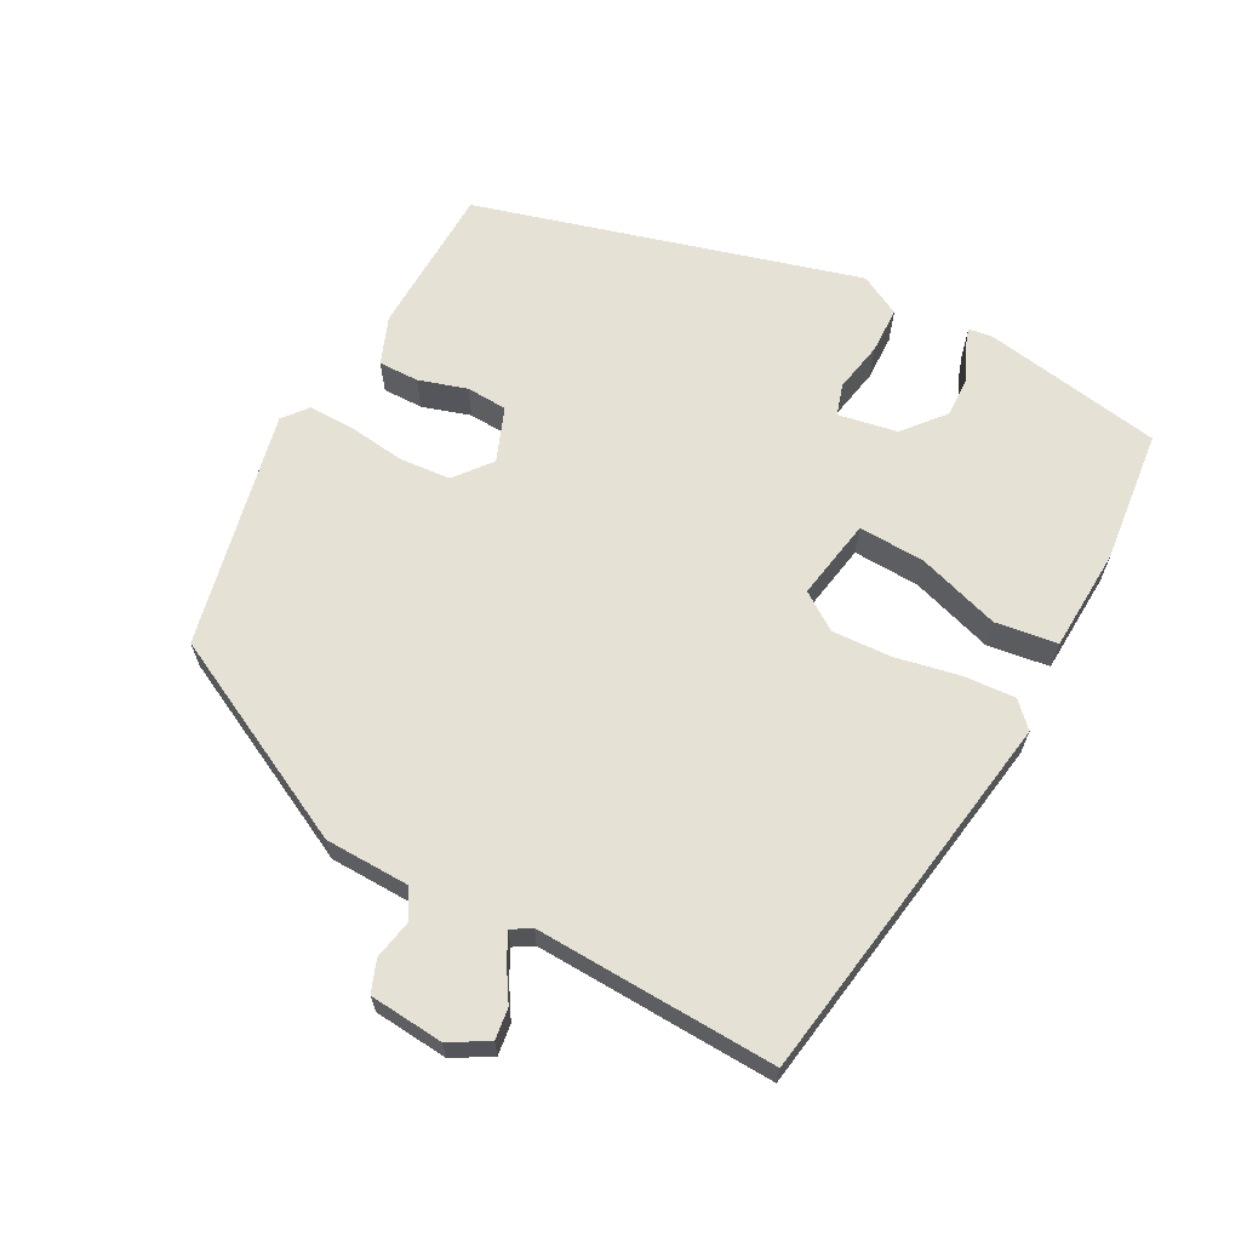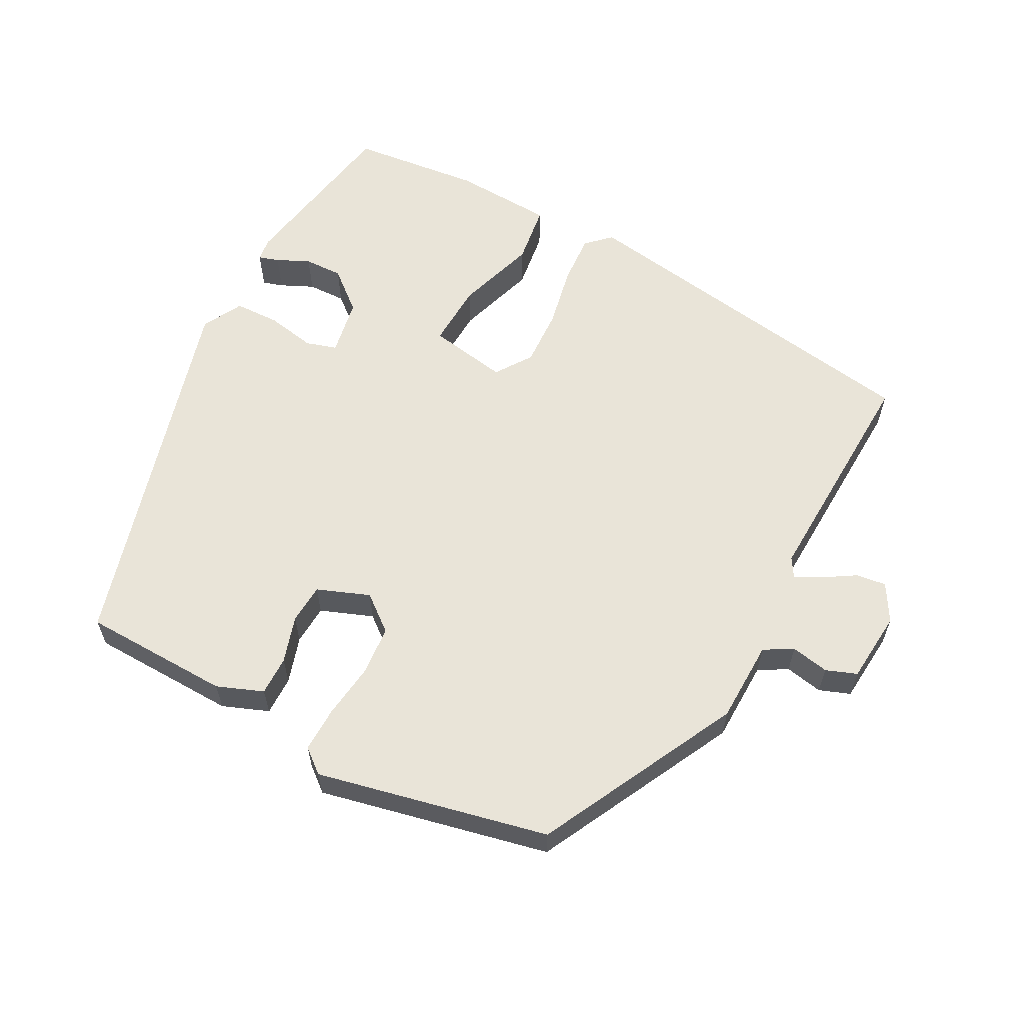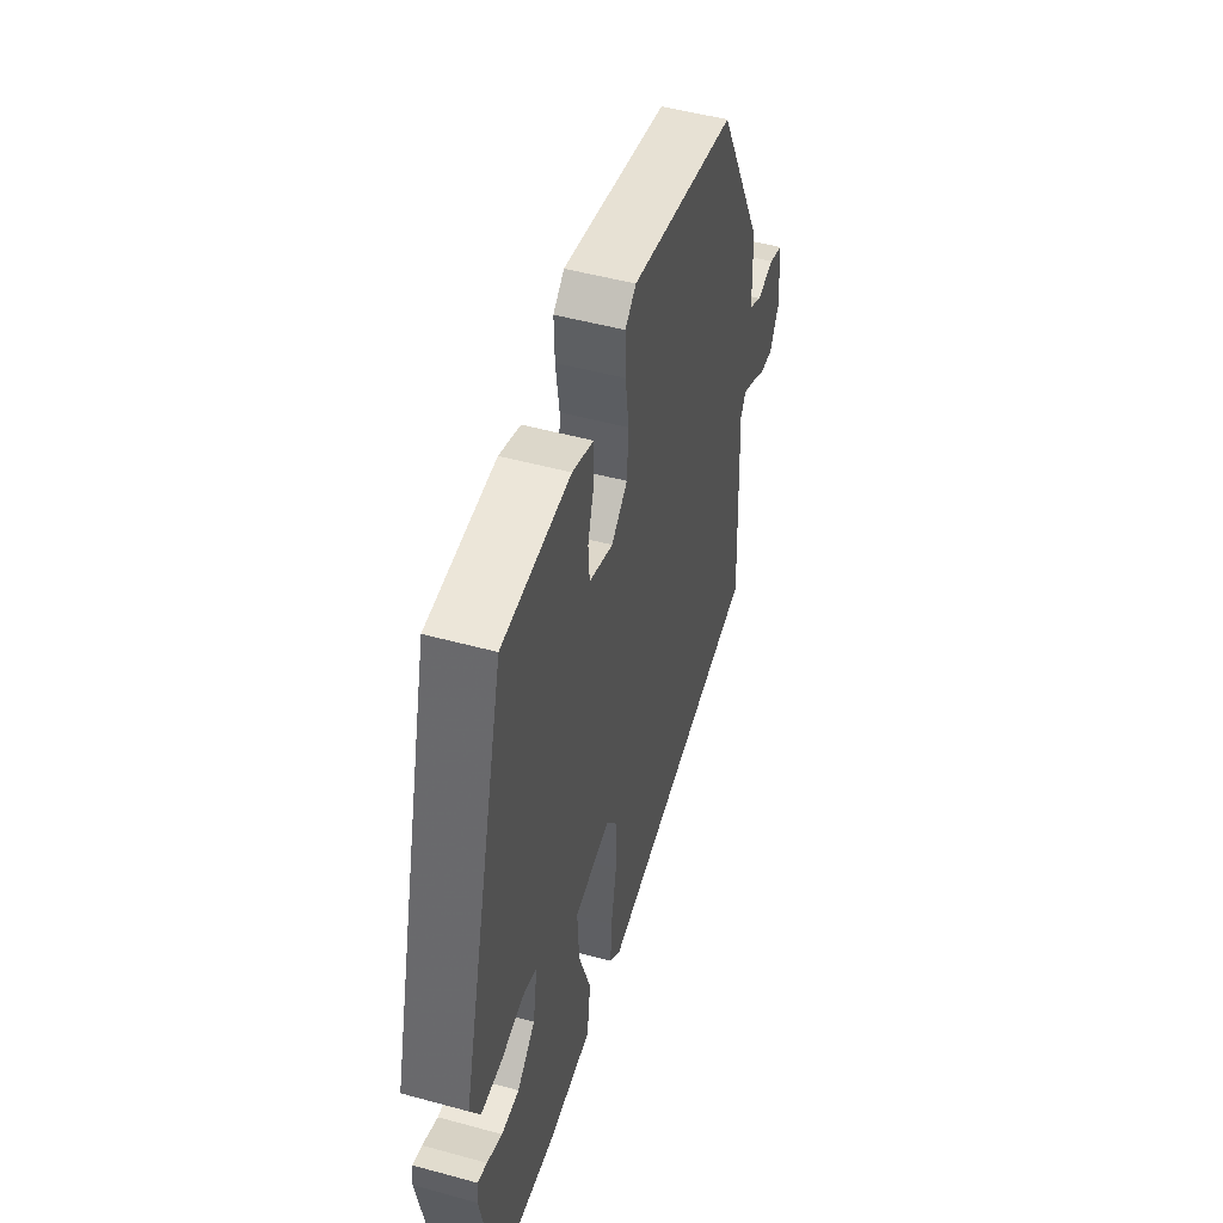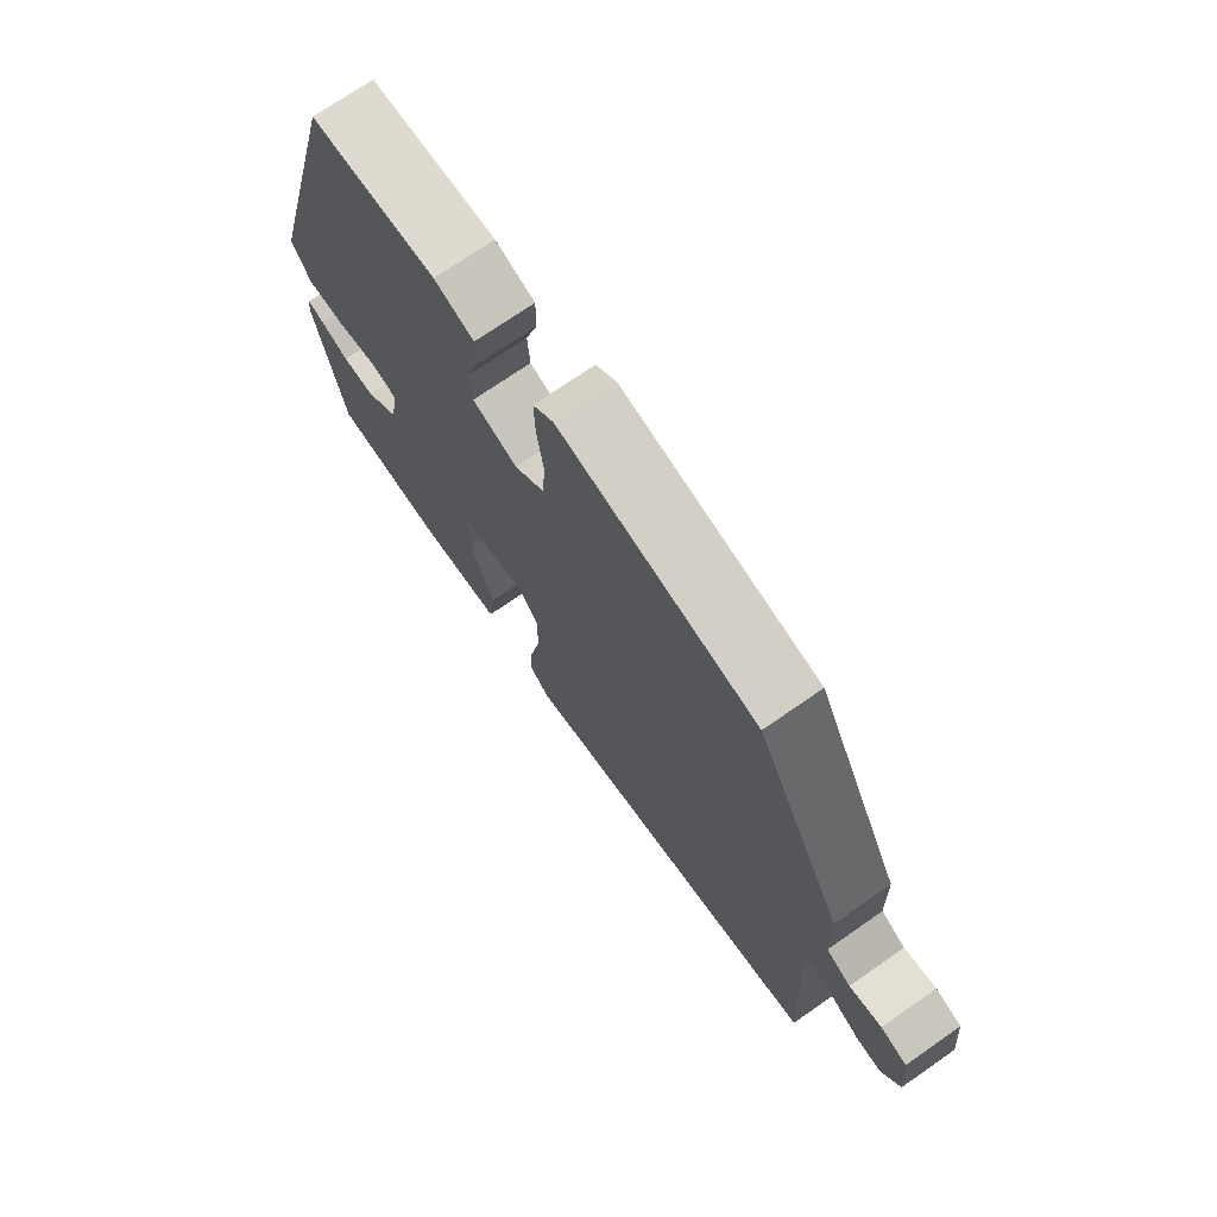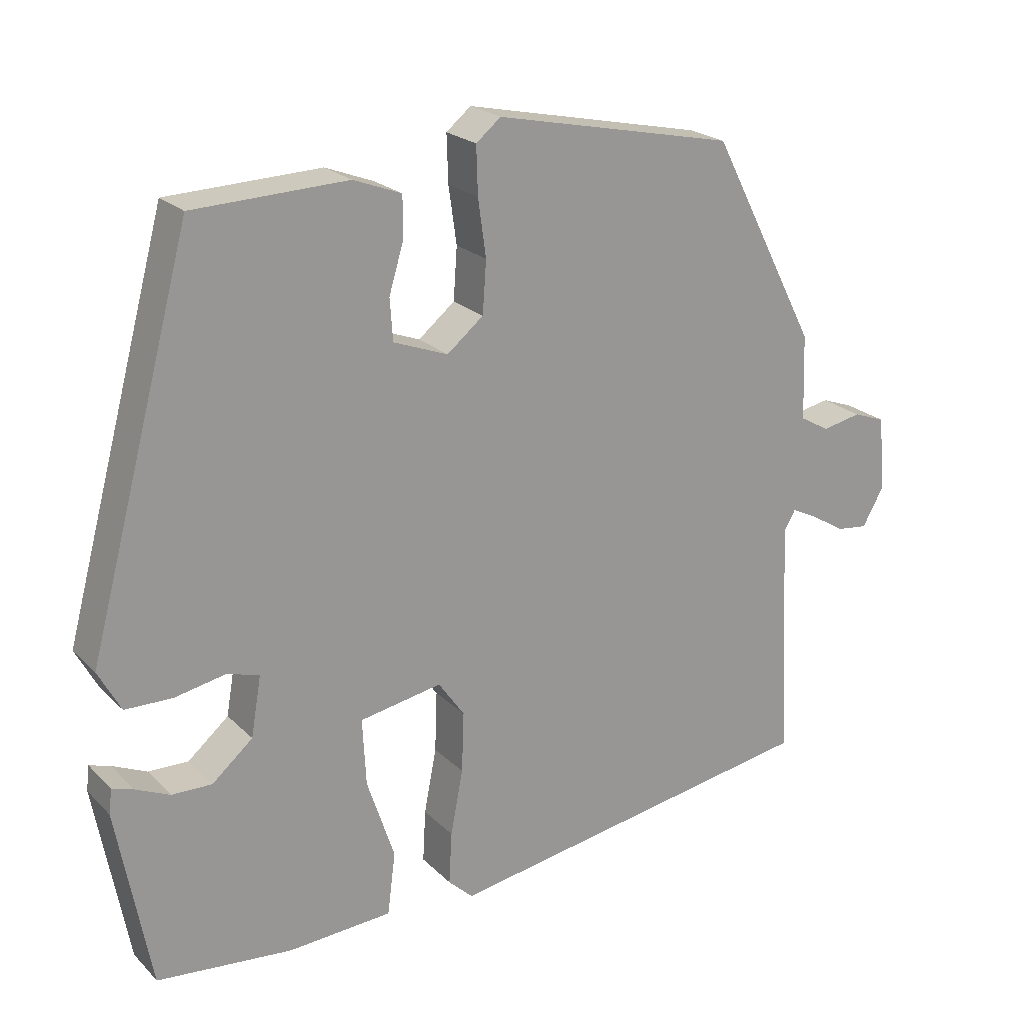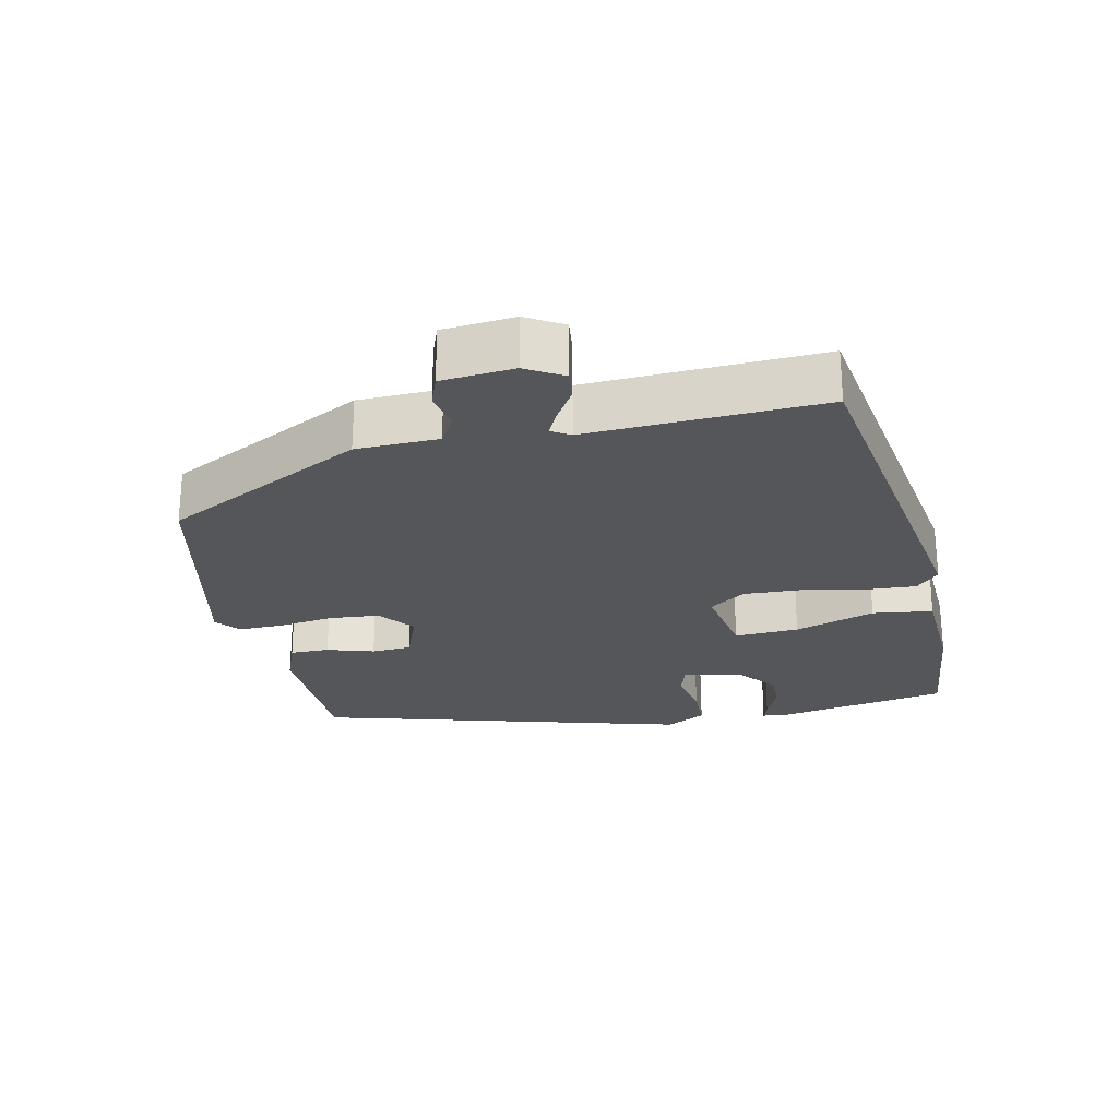
<metadata>
{"format":"obj","ext":"obj","renderer":"f3d","projection":"perspective","resolution":1024,"background":"white","views":[{"elev":64.8,"azim":117.6,"up":"+Y"},{"elev":60.2,"azim":27.4,"up":"+Y"},{"elev":49.8,"azim":-73.2,"up":"+Z"},{"elev":72.4,"azim":55.2,"up":"+Z"},{"elev":21.9,"azim":-31.7,"up":"+Z"},{"elev":-25.2,"azim":101.7,"up":"+Y"}]}
</metadata>
<code>
v -0.375 0.07 0.473
v -0.164 0.07 0.481
v -0.098 0.07 0.456
v -0.098 0.07 0.4
v -0.118 0.07 0.333
v -0.114 0.07 0.276
v -0.039 0.07 0.248
v 0.011 0.07 0.289
v 0.016 0.07 0.36
v 0.005 0.07 0.438
v 0.003 0.07 0.503
v 0.037 0.07 0.531
v 0.367 0.07 0.462
v 0.514 0.07 0.178
v 0.518 0.07 0.061
v 0.559 0.07 0.038
v 0.613 0.07 0.049
v 0.657 0.07 0.033
v 0.667 0.07 -0.07
v 0.637 0.07 -0.123
v 0.594 0.07 -0.118
v 0.548 0.07 -0.09
v 0.511 0.07 -0.072
v 0.495 0.07 -0.099
v 0.512 0.07 -0.432
v -0.011 0.07 -0.52
v -0.045 0.07 -0.488
v -0.041 0.07 -0.416
v -0.024 0.07 -0.327
v -0.021 0.07 -0.244
v -0.057 0.07 -0.193
v -0.17 0.07 -0.214
v -0.165 0.07 -0.306
v -0.127 0.07 -0.42
v -0.138 0.07 -0.506
v -0.281 0.07 -0.515
v -0.467 0.07 -0.497
v -0.513 0.07 -0.249
v -0.509 0.07 -0.215
v -0.48 0.07 -0.224
v -0.433 0.07 -0.245
v -0.378 0.07 -0.246
v -0.322 0.07 -0.198
v -0.308 0.07 -0.116
v -0.352 0.07 -0.103
v -0.422 0.07 -0.117
v -0.487 0.07 -0.116
v -0.518 0.07 -0.059
v -0.375 0 0.473
v -0.164 0 0.481
v -0.098 0 0.456
v -0.098 0 0.4
v -0.118 0 0.333
v -0.114 0 0.276
v -0.039 0 0.248
v 0.011 0 0.289
v 0.016 0 0.36
v 0.005 0 0.438
v 0.003 0 0.503
v 0.037 0 0.531
v 0.367 0 0.462
v 0.514 0 0.178
v 0.518 0 0.061
v 0.559 0 0.038
v 0.613 0 0.049
v 0.657 0 0.033
v 0.667 0 -0.07
v 0.637 0 -0.123
v 0.594 0 -0.118
v 0.548 0 -0.09
v 0.511 0 -0.072
v 0.495 0 -0.099
v 0.512 0 -0.432
v -0.011 0 -0.52
v -0.045 0 -0.488
v -0.041 0 -0.416
v -0.024 0 -0.327
v -0.021 0 -0.244
v -0.057 0 -0.193
v -0.17 0 -0.214
v -0.165 0 -0.306
v -0.127 0 -0.42
v -0.138 0 -0.506
v -0.281 0 -0.515
v -0.467 0 -0.497
v -0.513 0 -0.249
v -0.509 0 -0.215
v -0.48 0 -0.224
v -0.433 0 -0.245
v -0.378 0 -0.246
v -0.322 0 -0.198
v -0.308 0 -0.116
v -0.352 0 -0.103
v -0.422 0 -0.117
v -0.487 0 -0.116
v -0.518 0 -0.059
f 45 46 47 48
f 45 48 1 2
f 44 45 2 3
f 43 44 3 4
f 38 39 40 41
f 38 41 42
f 37 38 42
f 36 37 42 43
f 33 34 35 36
f 32 33 36 43
f 26 27 28 29
f 24 25 26 29
f 23 24 29 30
f 19 20 21 22
f 19 22 23
f 16 17 18 19
f 15 16 19 23
f 9 10 11 12
f 8 9 12 13
f 7 8 13 14
f 43 4 5
f 43 5 6
f 31 32 43 6
f 30 31 6 7
f 15 23 30
f 7 14 15 30
f 96 95 94 93
f 50 49 96 93
f 51 50 93 92
f 52 51 92 91
f 89 88 87 86
f 90 89 86
f 90 86 85
f 91 90 85 84
f 84 83 82 81
f 91 84 81 80
f 77 76 75 74
f 77 74 73 72
f 78 77 72 71
f 70 69 68 67
f 71 70 67
f 67 66 65 64
f 71 67 64 63
f 60 59 58 57
f 61 60 57 56
f 62 61 56 55
f 53 52 91
f 54 53 91
f 54 91 80 79
f 55 54 79 78
f 78 71 63
f 78 63 62 55
f 1 49 50 2
f 2 50 51 3
f 3 51 52 4
f 4 52 53 5
f 5 53 54 6
f 6 54 55 7
f 7 55 56 8
f 8 56 57 9
f 9 57 58 10
f 10 58 59 11
f 11 59 60 12
f 12 60 61 13
f 13 61 62 14
f 14 62 63 15
f 15 63 64 16
f 16 64 65 17
f 17 65 66 18
f 18 66 67 19
f 19 67 68 20
f 20 68 69 21
f 21 69 70 22
f 22 70 71 23
f 23 71 72 24
f 24 72 73 25
f 25 73 74 26
f 26 74 75 27
f 27 75 76 28
f 28 76 77 29
f 29 77 78 30
f 30 78 79 31
f 31 79 80 32
f 32 80 81 33
f 33 81 82 34
f 34 82 83 35
f 35 83 84 36
f 36 84 85 37
f 37 85 86 38
f 38 86 87 39
f 39 87 88 40
f 40 88 89 41
f 41 89 90 42
f 42 90 91 43
f 43 91 92 44
f 44 92 93 45
f 45 93 94 46
f 46 94 95 47
f 47 95 96 48
f 48 96 49 1

</code>
